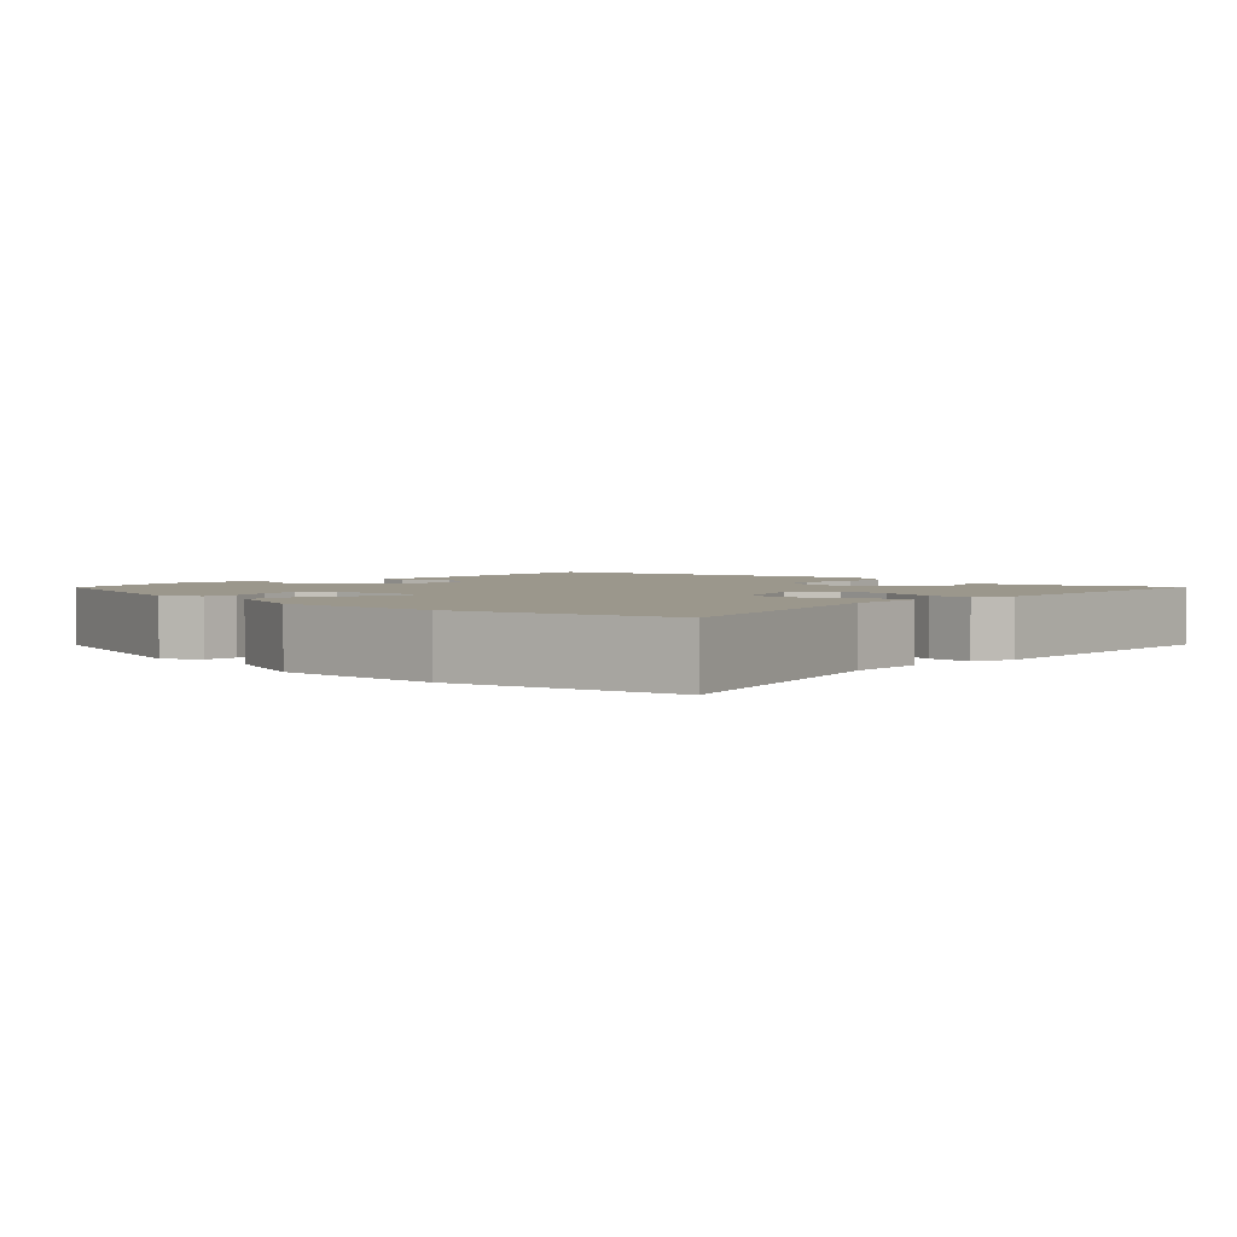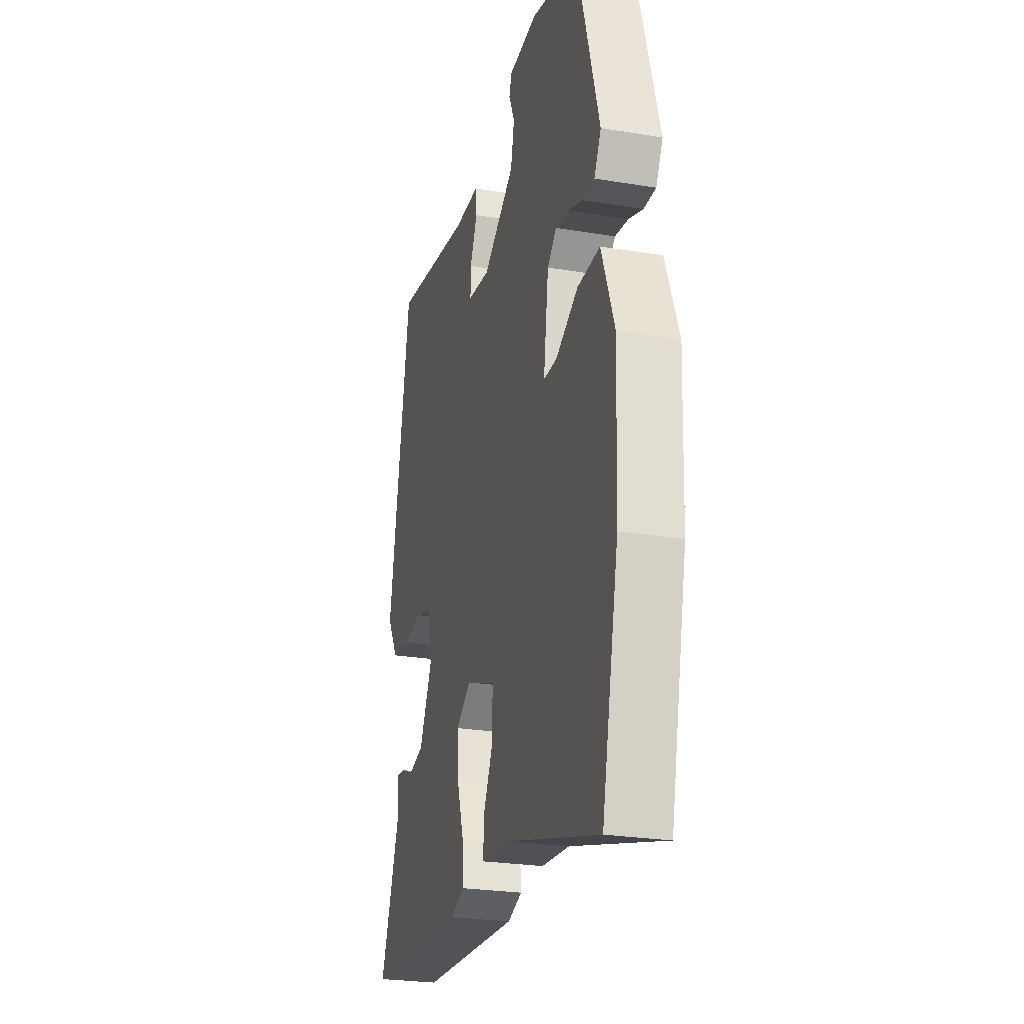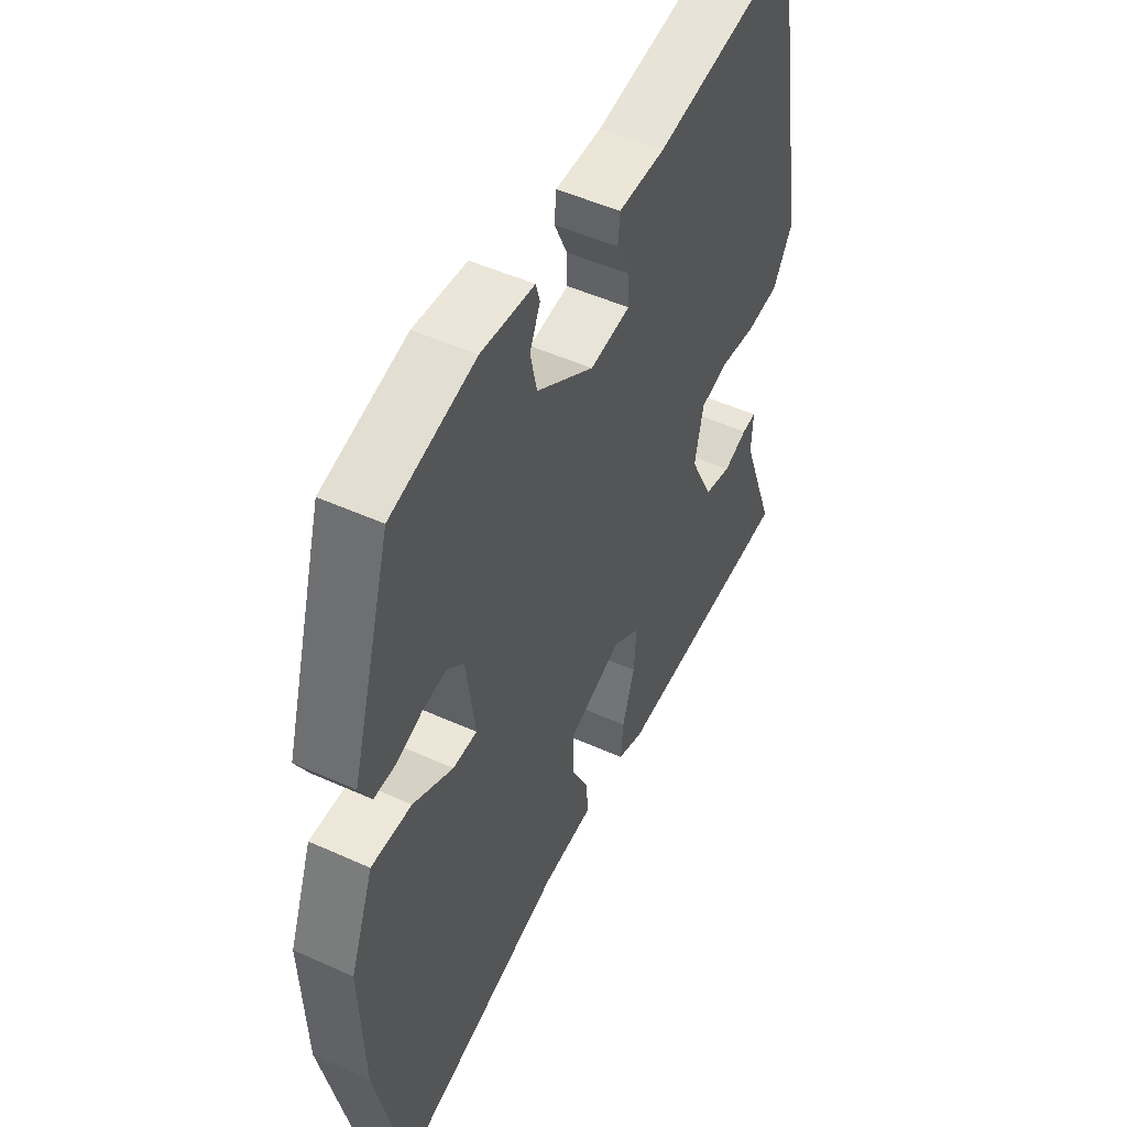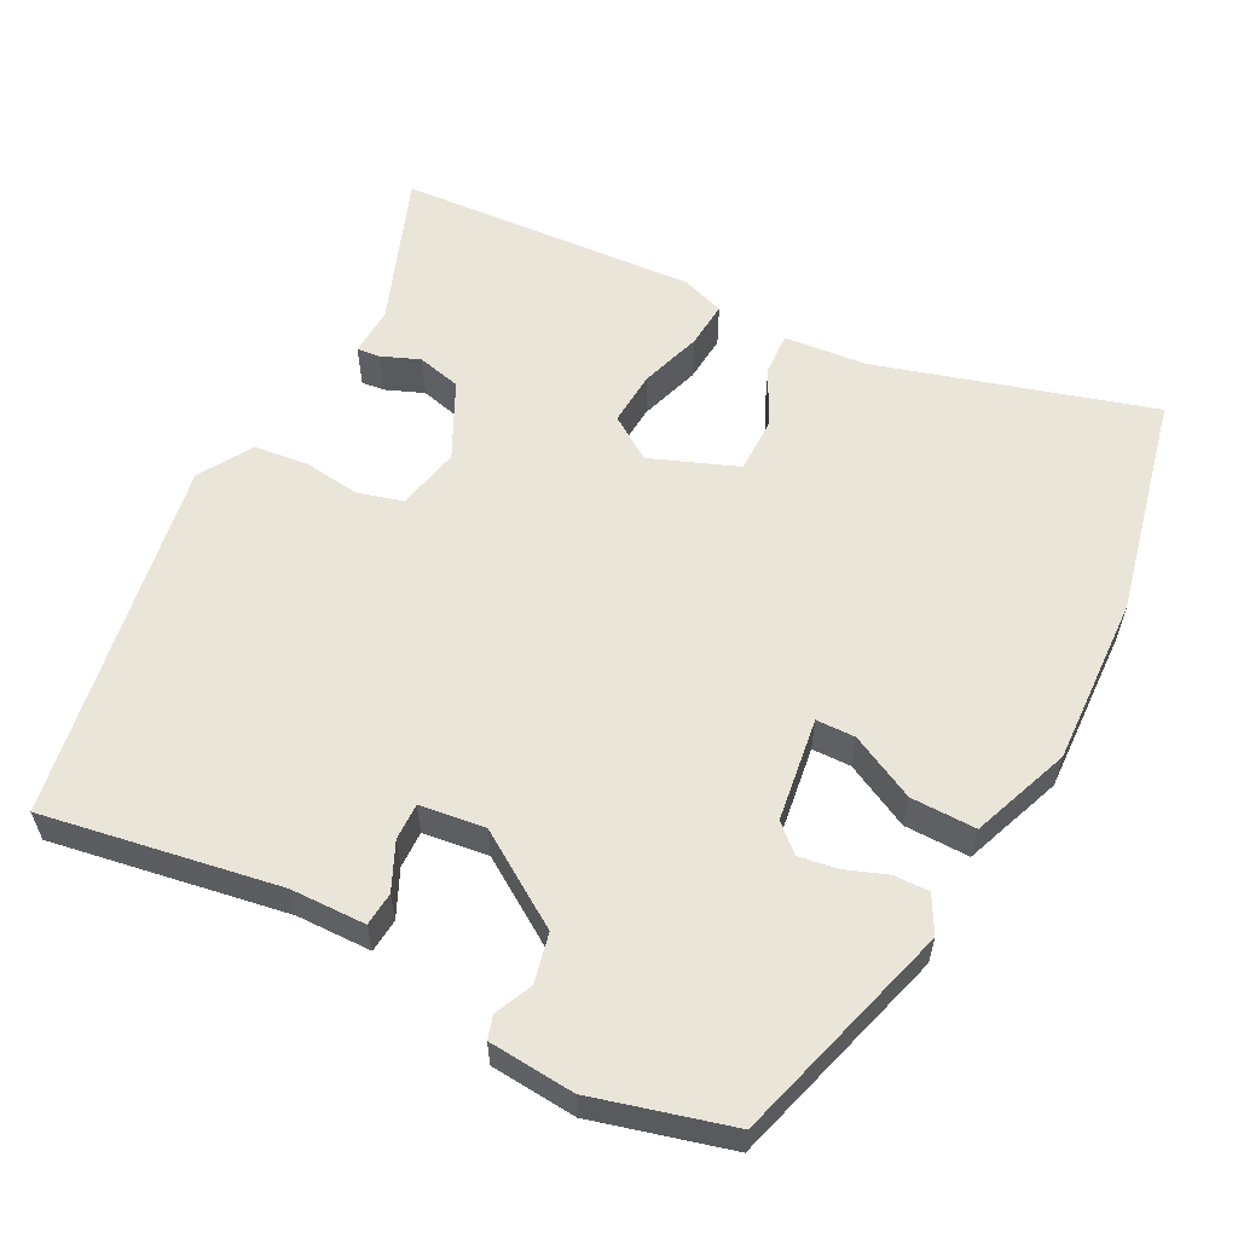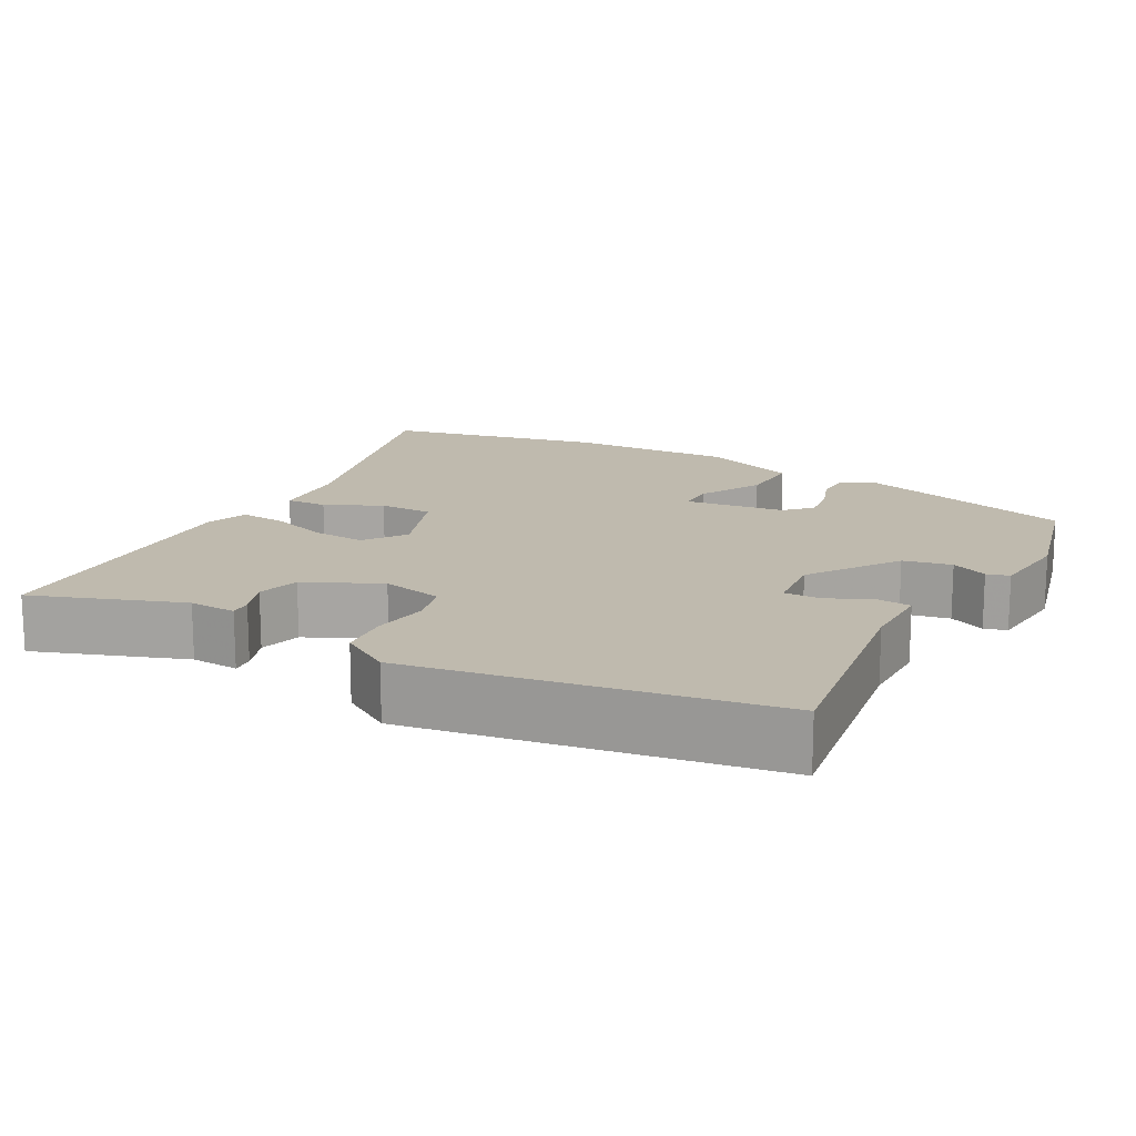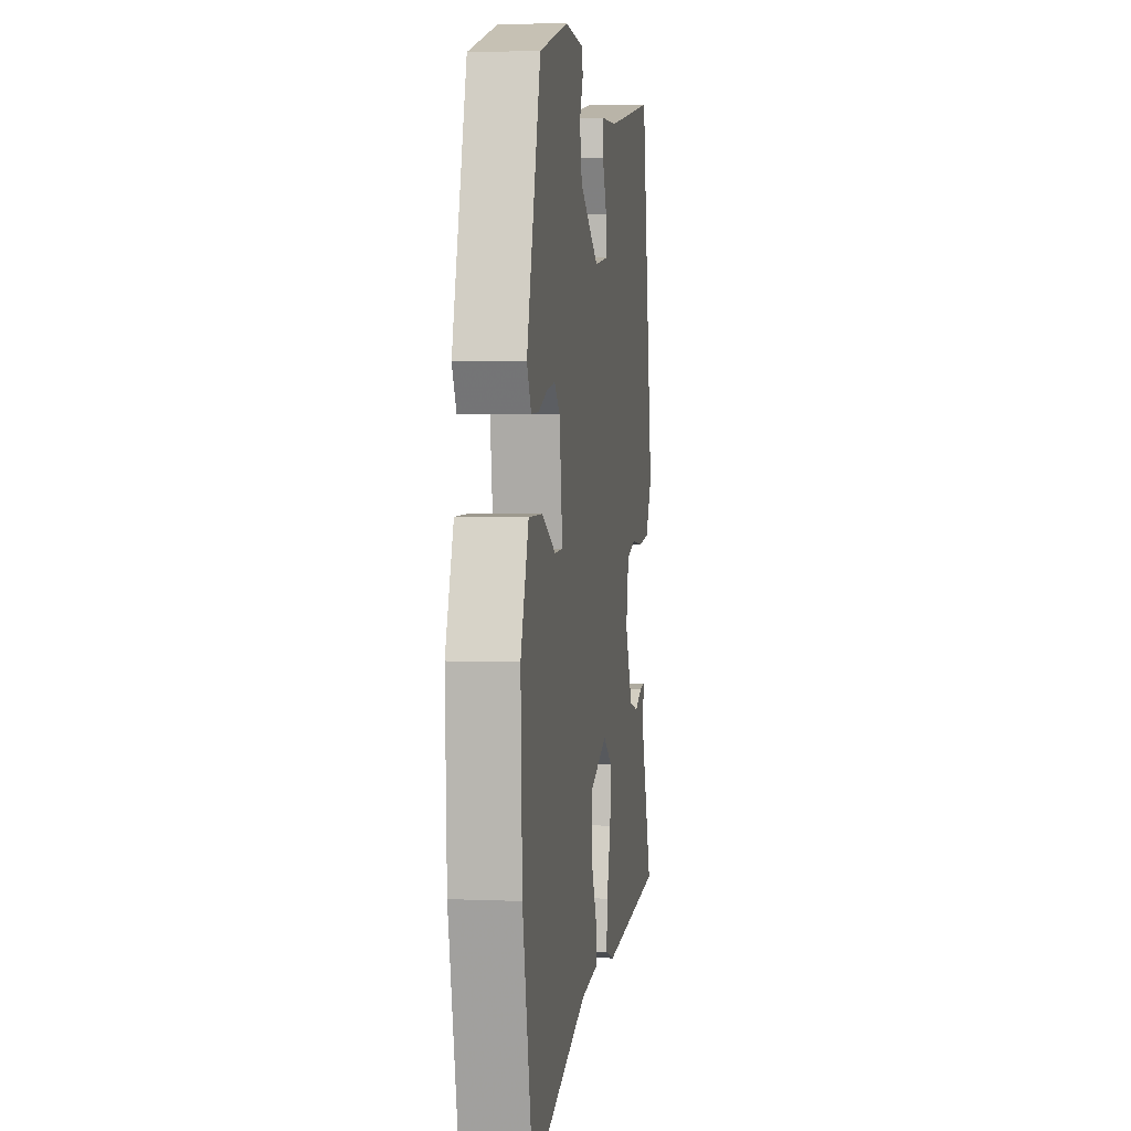
<metadata>
{"format":"obj","ext":"obj","renderer":"f3d","projection":"perspective","resolution":1024,"background":"white","views":[{"elev":2.7,"azim":134.4,"up":"+Y"},{"elev":-25.5,"azim":75.1,"up":"+Z"},{"elev":49.7,"azim":116.5,"up":"+Z"},{"elev":58.4,"azim":27.4,"up":"+Y"},{"elev":15.5,"azim":-60.4,"up":"+Y"},{"elev":4.0,"azim":98.0,"up":"+Z"}]}
</metadata>
<code>
v -0.528 0.07 -0.487
v -0.454 0.07 -0.29
v -0.457 0.07 -0.226
v -0.427 0.07 -0.229
v -0.377 0.07 -0.249
v -0.32 0.07 -0.235
v -0.271 0.07 -0.136
v -0.289 0.07 -0.053
v -0.347 0.07 -0.037
v -0.423 0.07 -0.046
v -0.492 0.07 -0.038
v -0.534 0.07 0.031
v -0.451 0.07 0.505
v -0.144 0.07 0.453
v -0.046 0.07 0.451
v -0.042 0.07 0.407
v -0.07 0.07 0.346
v -0.071 0.07 0.298
v 0.014 0.07 0.287
v 0.135 0.07 0.366
v 0.149 0.07 0.43
v 0.127 0.07 0.479
v 0.136 0.07 0.509
v 0.248 0.07 0.518
v 0.426 0.07 0.47
v 0.511 0.07 0.179
v 0.485 0.07 0.131
v 0.439 0.07 0.132
v 0.385 0.07 0.152
v 0.334 0.07 0.16
v 0.299 0.07 0.128
v 0.28 0.07 -0.007
v 0.331 0.07 -0.008
v 0.416 0.07 0.035
v 0.501 0.07 0.036
v 0.55 0.07 -0.093
v 0.541 0.07 -0.314
v 0.477 0.07 -0.604
v 0.12 0.07 -0.499
v 0.012 0.07 -0.489
v 0.015 0.07 -0.434
v 0.052 0.07 -0.359
v 0.052 0.07 -0.287
v -0.061 0.07 -0.243
v -0.118 0.07 -0.281
v -0.113 0.07 -0.352
v -0.087 0.07 -0.432
v -0.082 0.07 -0.493
v -0.138 0.07 -0.512
v -0.528 0 -0.487
v -0.454 0 -0.29
v -0.457 0 -0.226
v -0.427 0 -0.229
v -0.377 0 -0.249
v -0.32 0 -0.235
v -0.271 0 -0.136
v -0.289 0 -0.053
v -0.347 0 -0.037
v -0.423 0 -0.046
v -0.492 0 -0.038
v -0.534 0 0.031
v -0.451 0 0.505
v -0.144 0 0.453
v -0.046 0 0.451
v -0.042 0 0.407
v -0.07 0 0.346
v -0.071 0 0.298
v 0.014 0 0.287
v 0.135 0 0.366
v 0.149 0 0.43
v 0.127 0 0.479
v 0.136 0 0.509
v 0.248 0 0.518
v 0.426 0 0.47
v 0.511 0 0.179
v 0.485 0 0.131
v 0.439 0 0.132
v 0.385 0 0.152
v 0.334 0 0.16
v 0.299 0 0.128
v 0.28 0 -0.007
v 0.331 0 -0.008
v 0.416 0 0.035
v 0.501 0 0.036
v 0.55 0 -0.093
v 0.541 0 -0.314
v 0.477 0 -0.604
v 0.12 0 -0.499
v 0.012 0 -0.489
v 0.015 0 -0.434
v 0.052 0 -0.359
v 0.052 0 -0.287
v -0.061 0 -0.243
v -0.118 0 -0.281
v -0.113 0 -0.352
v -0.087 0 -0.432
v -0.082 0 -0.493
v -0.138 0 -0.512
f 46 47 48 49
f 45 46 49 1
f 44 45 1 2
f 39 40 41 42
f 39 42 43
f 38 39 43
f 37 38 43
f 36 37 43 44
f 33 34 35 36
f 32 33 36 44
f 26 27 28 29
f 26 29 30
f 25 26 30
f 24 25 30 31
f 21 22 23 24
f 20 21 24 31
f 14 15 16 17
f 14 17 18
f 13 14 18
f 12 13 18
f 9 10 11 12
f 8 9 12 18
f 7 8 18 19
f 2 3 4 5
f 2 5 6
f 44 2 6
f 20 31 32 44
f 19 20 44
f 6 7 19 44
f 98 97 96 95
f 50 98 95 94
f 51 50 94 93
f 91 90 89 88
f 92 91 88
f 92 88 87
f 92 87 86
f 93 92 86 85
f 85 84 83 82
f 93 85 82 81
f 78 77 76 75
f 79 78 75
f 79 75 74
f 80 79 74 73
f 73 72 71 70
f 80 73 70 69
f 66 65 64 63
f 67 66 63
f 67 63 62
f 67 62 61
f 61 60 59 58
f 67 61 58 57
f 68 67 57 56
f 54 53 52 51
f 55 54 51
f 55 51 93
f 93 81 80 69
f 93 69 68
f 93 68 56 55
f 1 50 51 2
f 2 51 52 3
f 3 52 53 4
f 4 53 54 5
f 5 54 55 6
f 6 55 56 7
f 7 56 57 8
f 8 57 58 9
f 9 58 59 10
f 10 59 60 11
f 11 60 61 12
f 12 61 62 13
f 13 62 63 14
f 14 63 64 15
f 15 64 65 16
f 16 65 66 17
f 17 66 67 18
f 18 67 68 19
f 19 68 69 20
f 20 69 70 21
f 21 70 71 22
f 22 71 72 23
f 23 72 73 24
f 24 73 74 25
f 25 74 75 26
f 26 75 76 27
f 27 76 77 28
f 28 77 78 29
f 29 78 79 30
f 30 79 80 31
f 31 80 81 32
f 32 81 82 33
f 33 82 83 34
f 34 83 84 35
f 35 84 85 36
f 36 85 86 37
f 37 86 87 38
f 38 87 88 39
f 39 88 89 40
f 40 89 90 41
f 41 90 91 42
f 42 91 92 43
f 43 92 93 44
f 44 93 94 45
f 45 94 95 46
f 46 95 96 47
f 47 96 97 48
f 48 97 98 49
f 49 98 50 1

</code>
